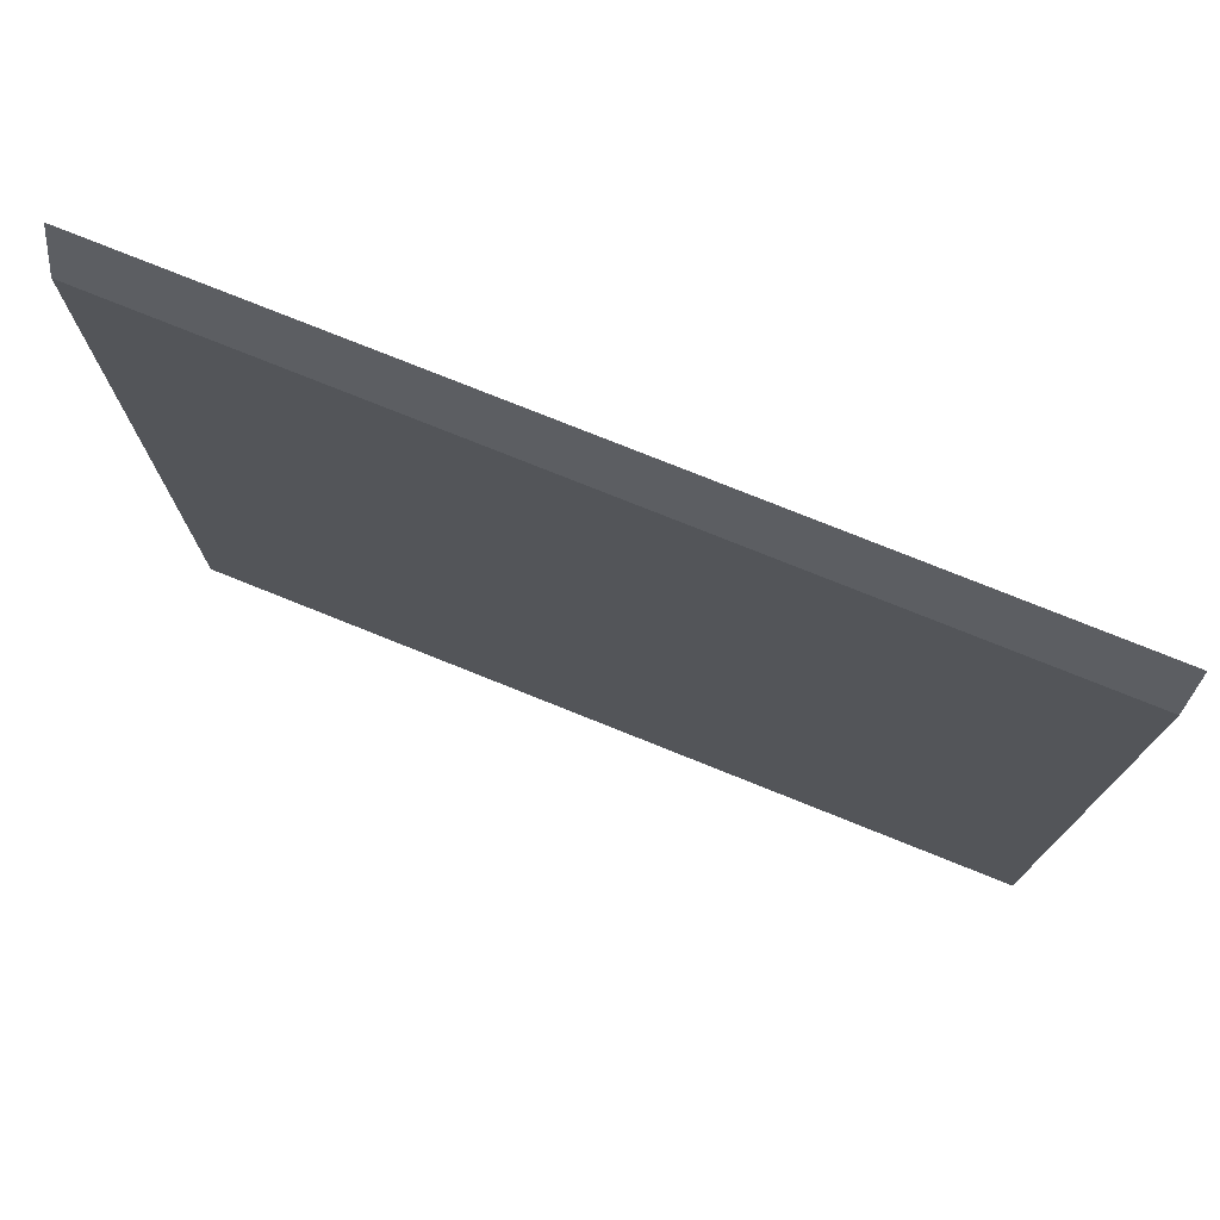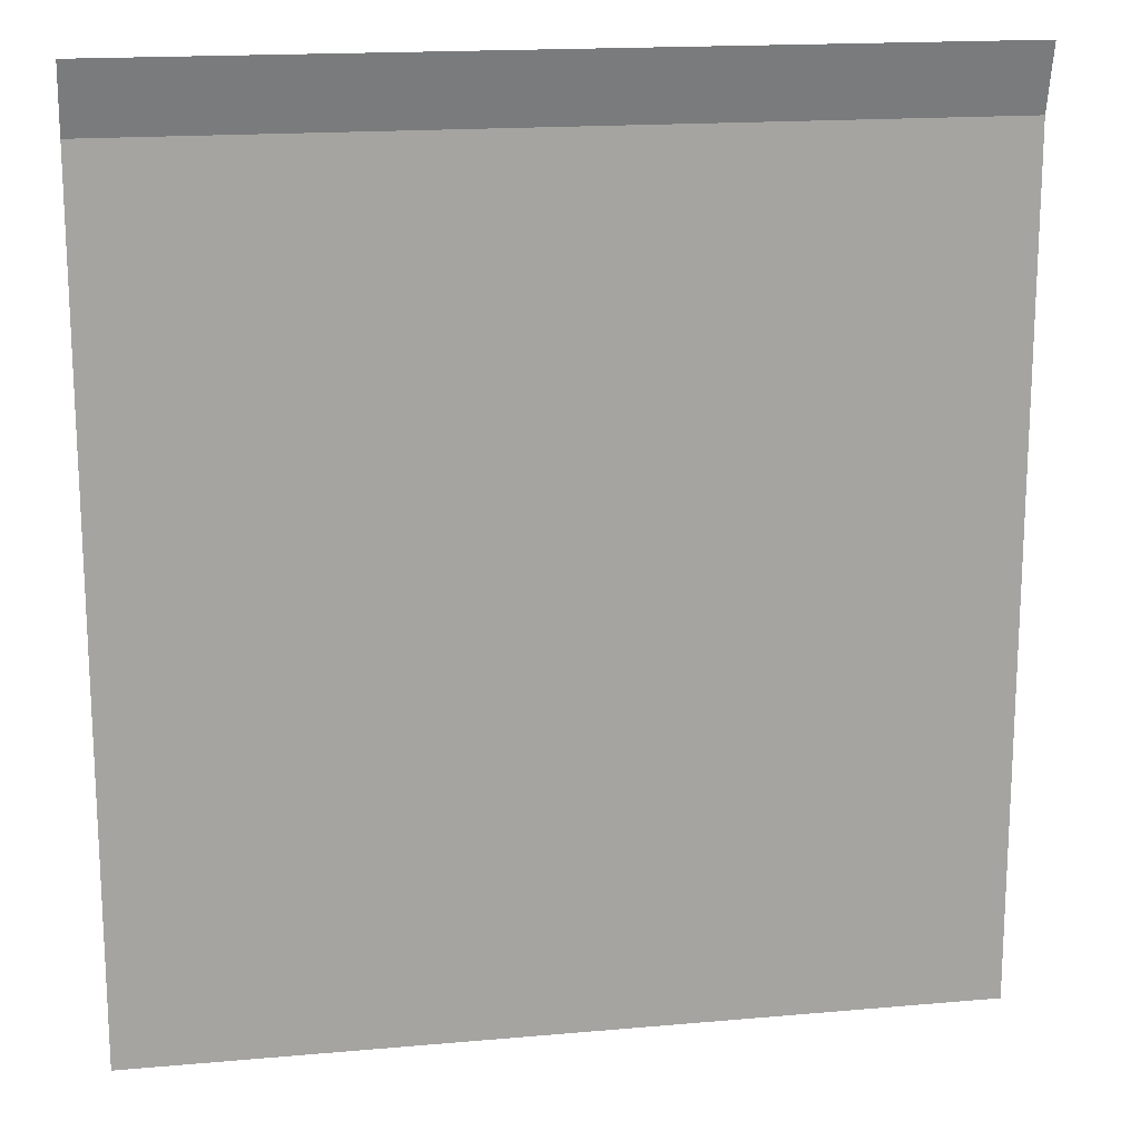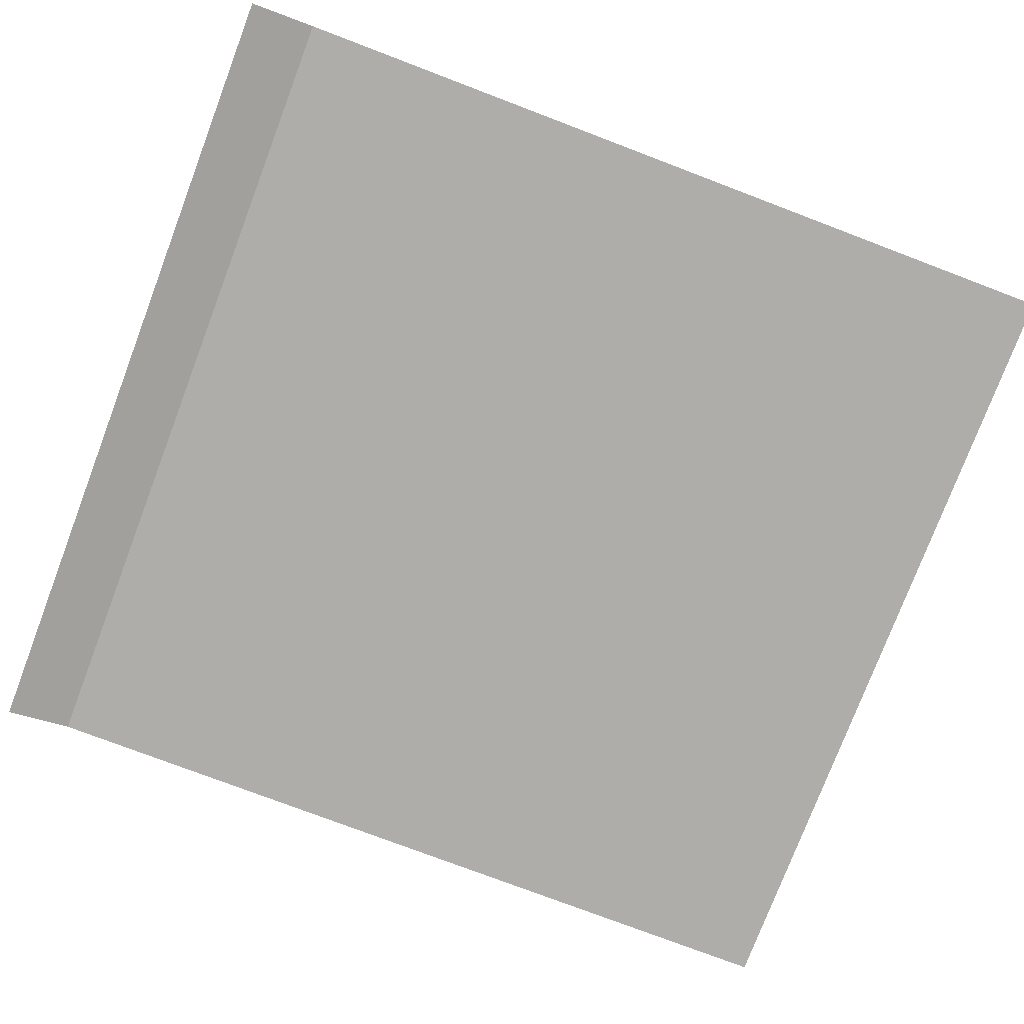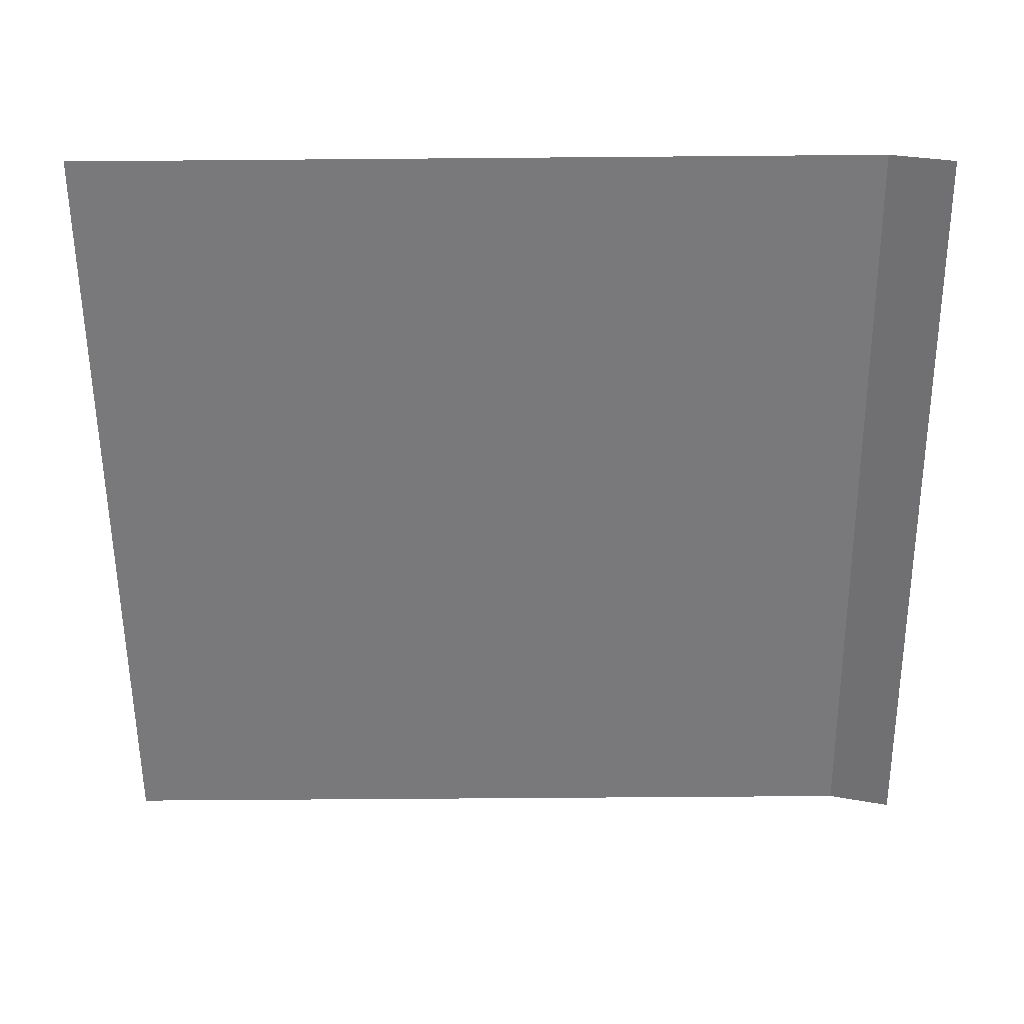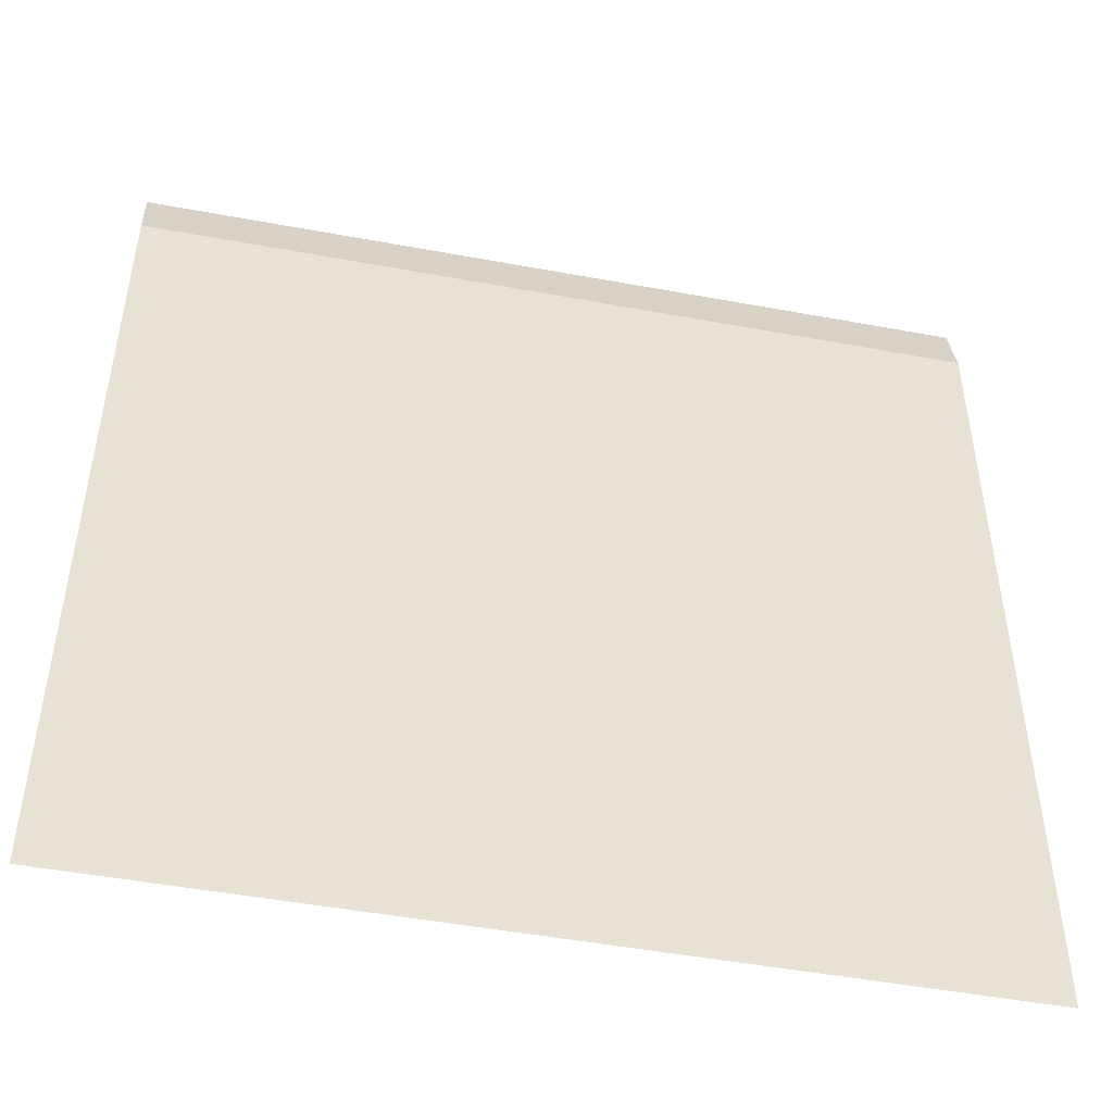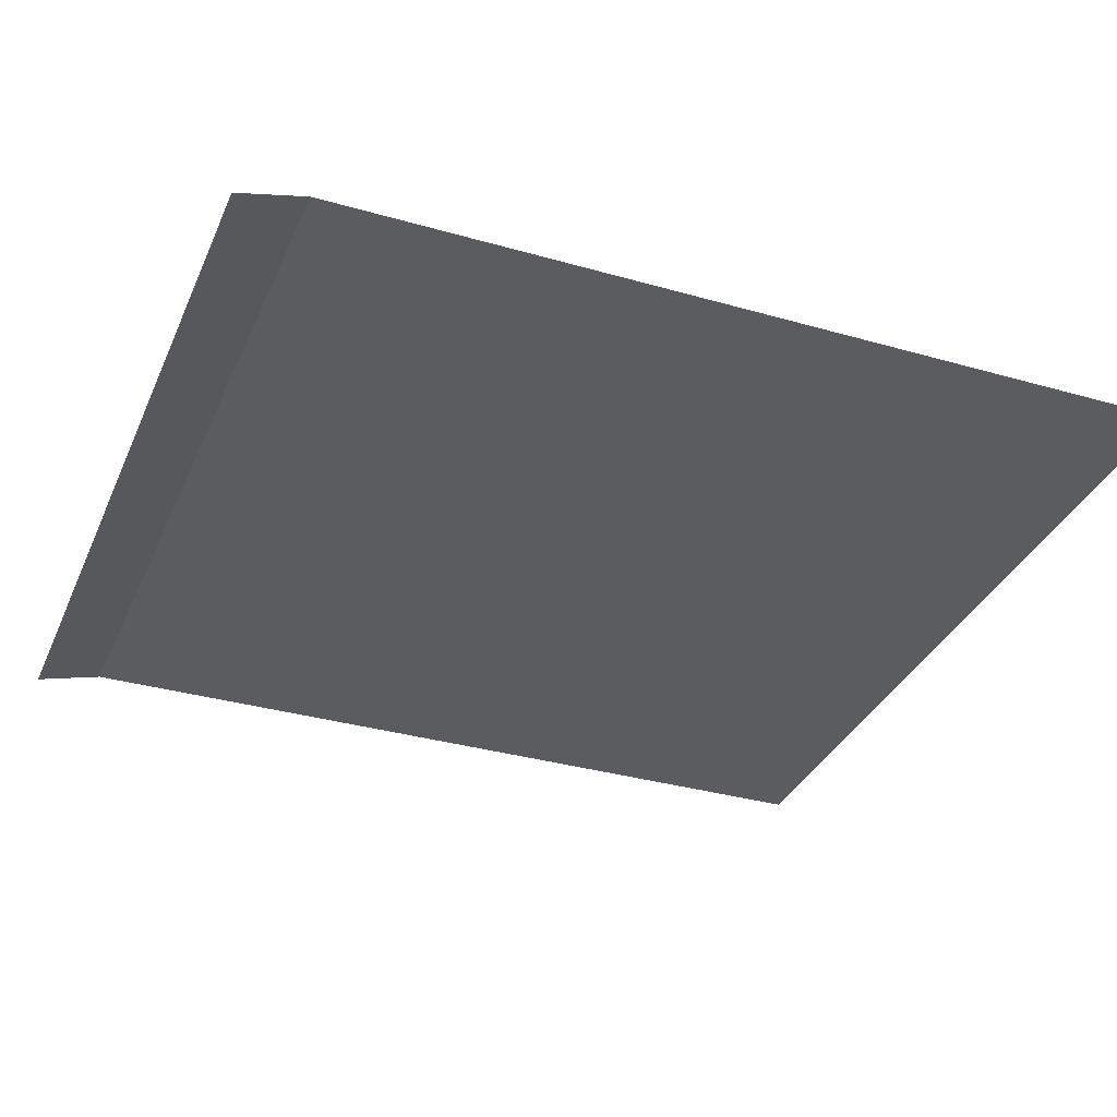
<metadata>
{"format":"obj","ext":"obj","renderer":"f3d","projection":"perspective","resolution":1024,"background":"white","views":[{"elev":76.7,"azim":-158.1,"up":"+Z"},{"elev":16.9,"azim":-10.2,"up":"+Z"},{"elev":-77.1,"azim":69.2,"up":"+Y"},{"elev":-57.9,"azim":-89.5,"up":"+Y"},{"elev":-48.5,"azim":168.3,"up":"+Z"},{"elev":-33.8,"azim":68.7,"up":"+Y"}]}
</metadata>
<code>
g Env_Road_T_01
v -4.66 0 0.332
v -4.55 0 0
v -4.29 0 0
v -4.4 0 0.5921
v -5 0 0.7101
v -5 0 0.45
v 4.431 0 0.5886
v 4.29 0 0
v 4.55 0 0
v 4.691 0 0.3284
v 5 0 0.7101
v 5 0 0.45
v -5 0 0
v -4.55 0 0
v -4.66 0 0.332
v -5 0 0.45
v 4.691 0 0.3284
v 4.55 0 0
v 5 0 0
v 5 0 0.45
v -0 0 0
v 4.29 0 0
v 4.431 0 0.5886
v 9.155e-07 0 5
v 5 0 0.7101
v 5 0 5
v 5 0 9.29
v 1.221e-06 0 9.29
v 9.155e-07 0 5
v 5 0 5
v 0.0004227 0 10
v 5 0 10
v 5 -0.2106 10.79
v 2.441e-06 -0.2106 10.79
v 0.0001563 0 9.55
v 5 0 9.55
v 5 0 10
v 0.0004227 0 10
v -0.428 0 9.55
v -1.373 0 9.55
v -0.8952 0 9.463
v -5 0 10
v -5 0 9.55
v 0.0001563 0 9.55
v 0.0004227 0 10
v -0.8952 0 9.463
v -1.373 0 9.55
v -5 0 9.55
v -5 0 9.29
v 1.221e-06 0 9.29
v 0.0001563 0 9.55
v -0.428 0 9.55
v 5 0 9.55
v 5 0 9.29
v -4.4 0 0.5921
v -4.29 0 0
v -0 0 0
v 9.155e-07 0 5
v -5 0 5
v -5 0 0.7101
v -5 0 9.29
v -5 0 5
v 9.155e-07 0 5
v 1.221e-06 0 9.29
v -5 0 10
v 0.0004227 0 10
v 2.441e-06 -0.2106 10.79
v -5 -0.2106 10.79
g Env_Road_T_01_0
f 3 2 1
f 4 3 1
f 5 4 1
f 6 5 1
f 9 8 7
f 10 9 7
f 10 7 11
f 12 10 11
f 15 14 13
f 16 15 13
f 19 18 17
f 20 19 17
f 23 22 21
f 21 24 23
f 23 24 25
f 24 26 25
f 29 28 27
f 30 29 27
f 33 32 31
f 34 33 31
f 37 36 35
f 38 37 35
f 41 40 39
f 42 39 40
f 40 43 42
f 42 44 39
f 42 45 44
f 48 47 46
f 49 48 46
f 50 49 46
f 50 46 51
f 46 52 51
f 50 51 53
f 54 50 53
f 57 56 55
f 57 55 58
f 59 58 55
f 60 59 55
f 63 62 61
f 64 63 61
f 67 66 65
f 68 67 65

</code>
